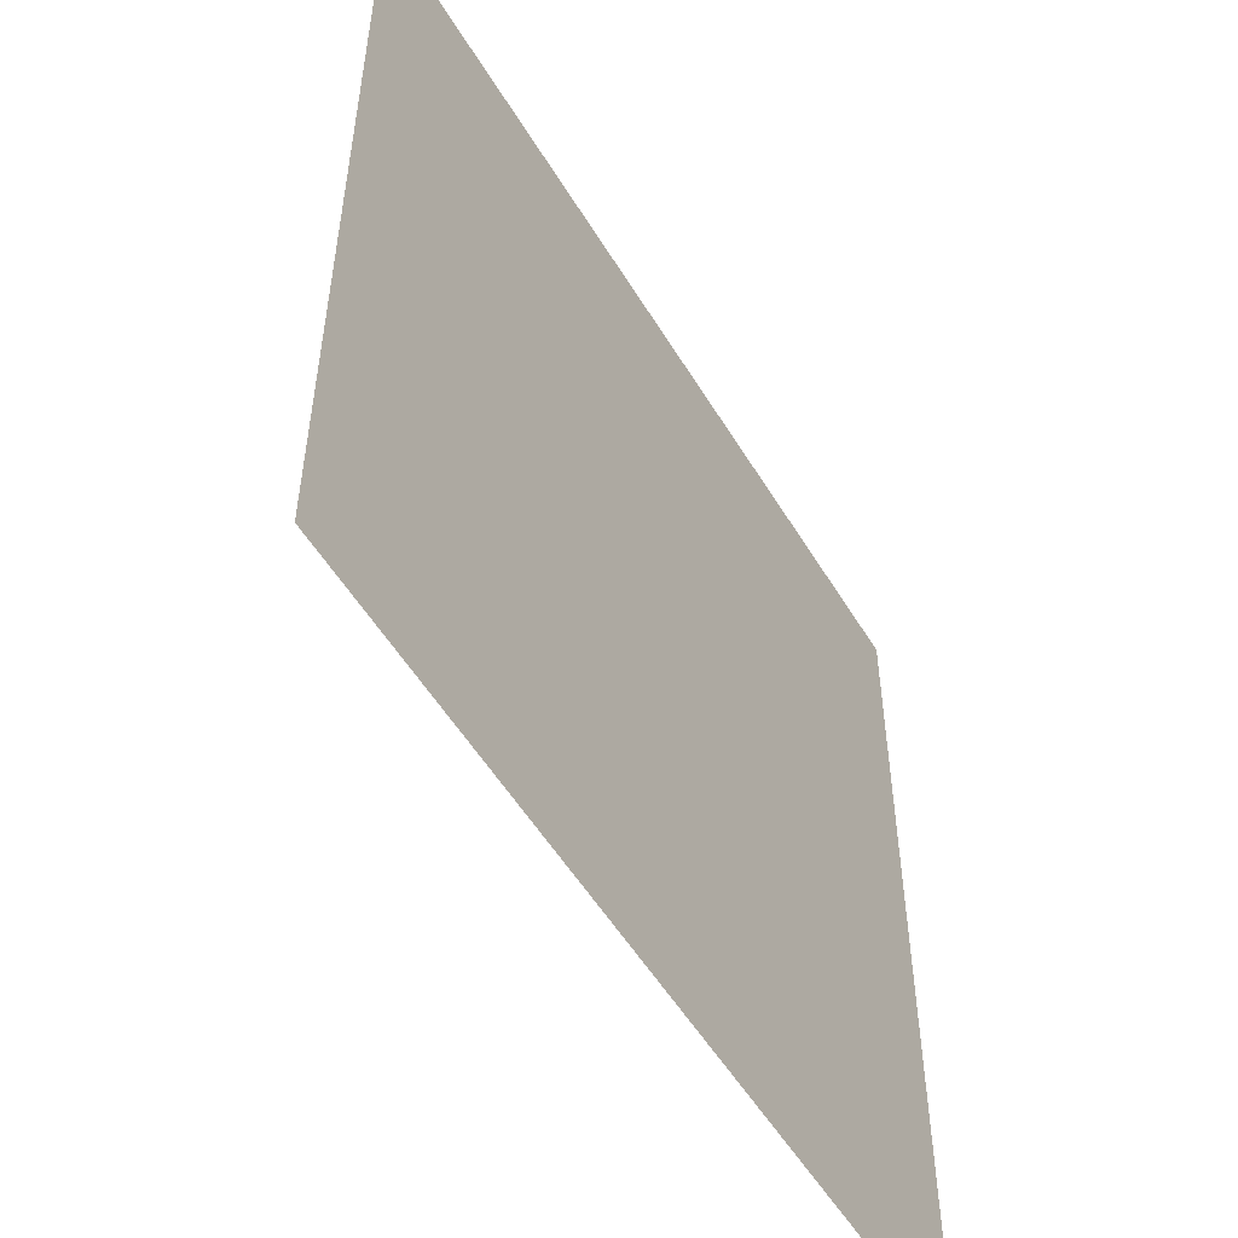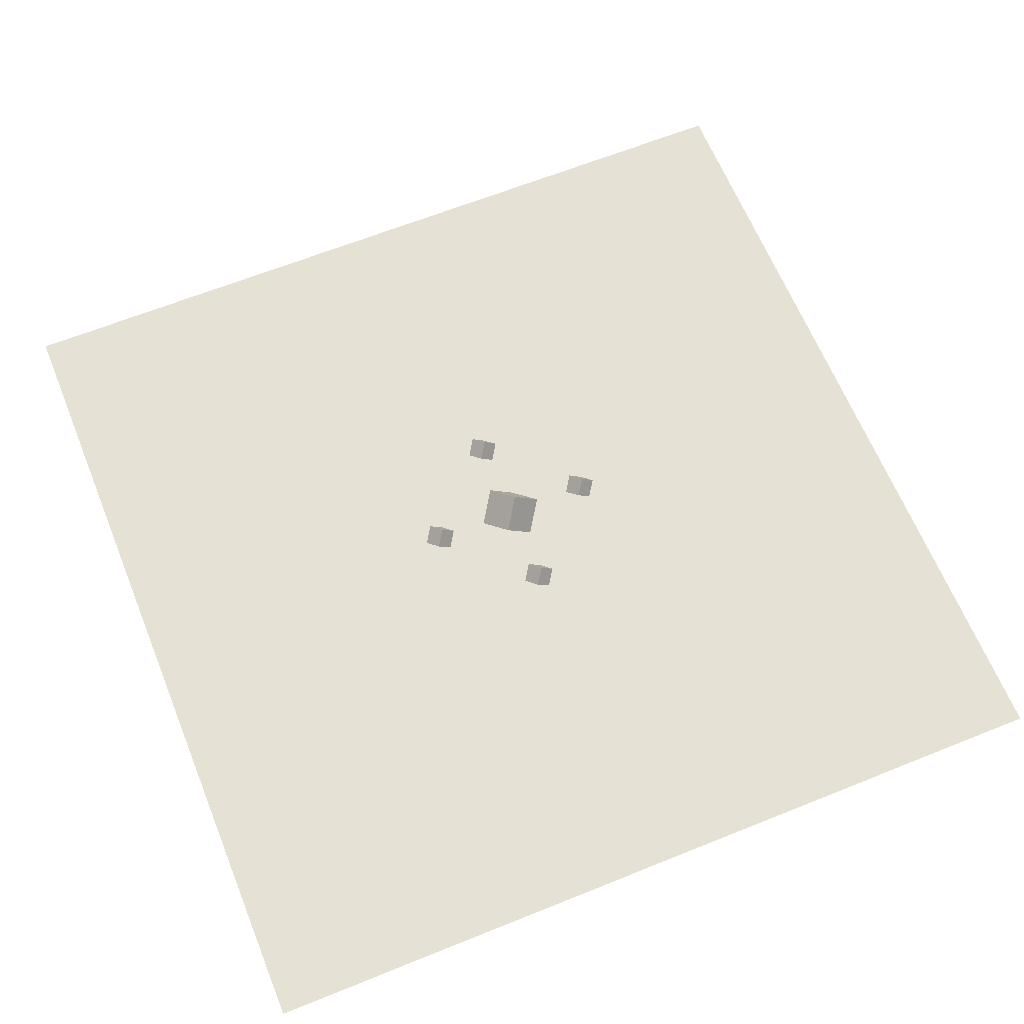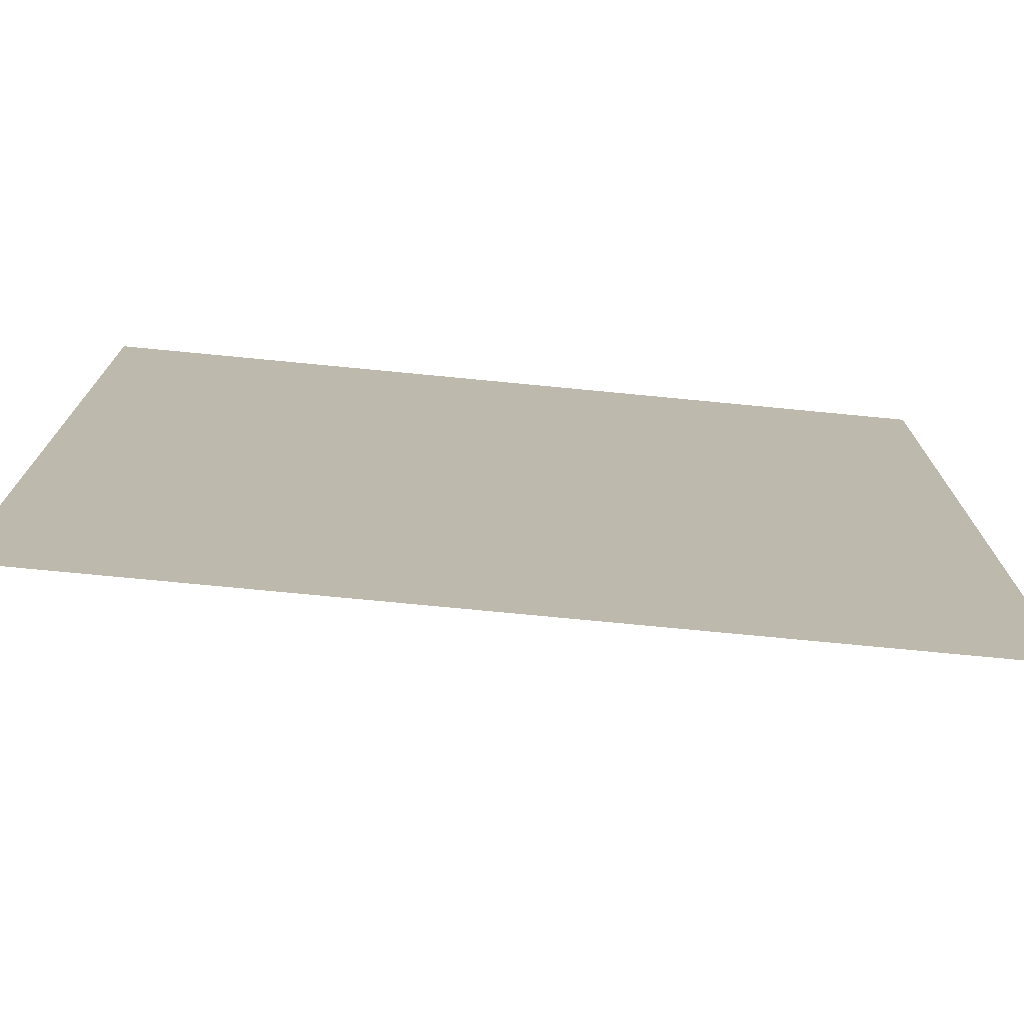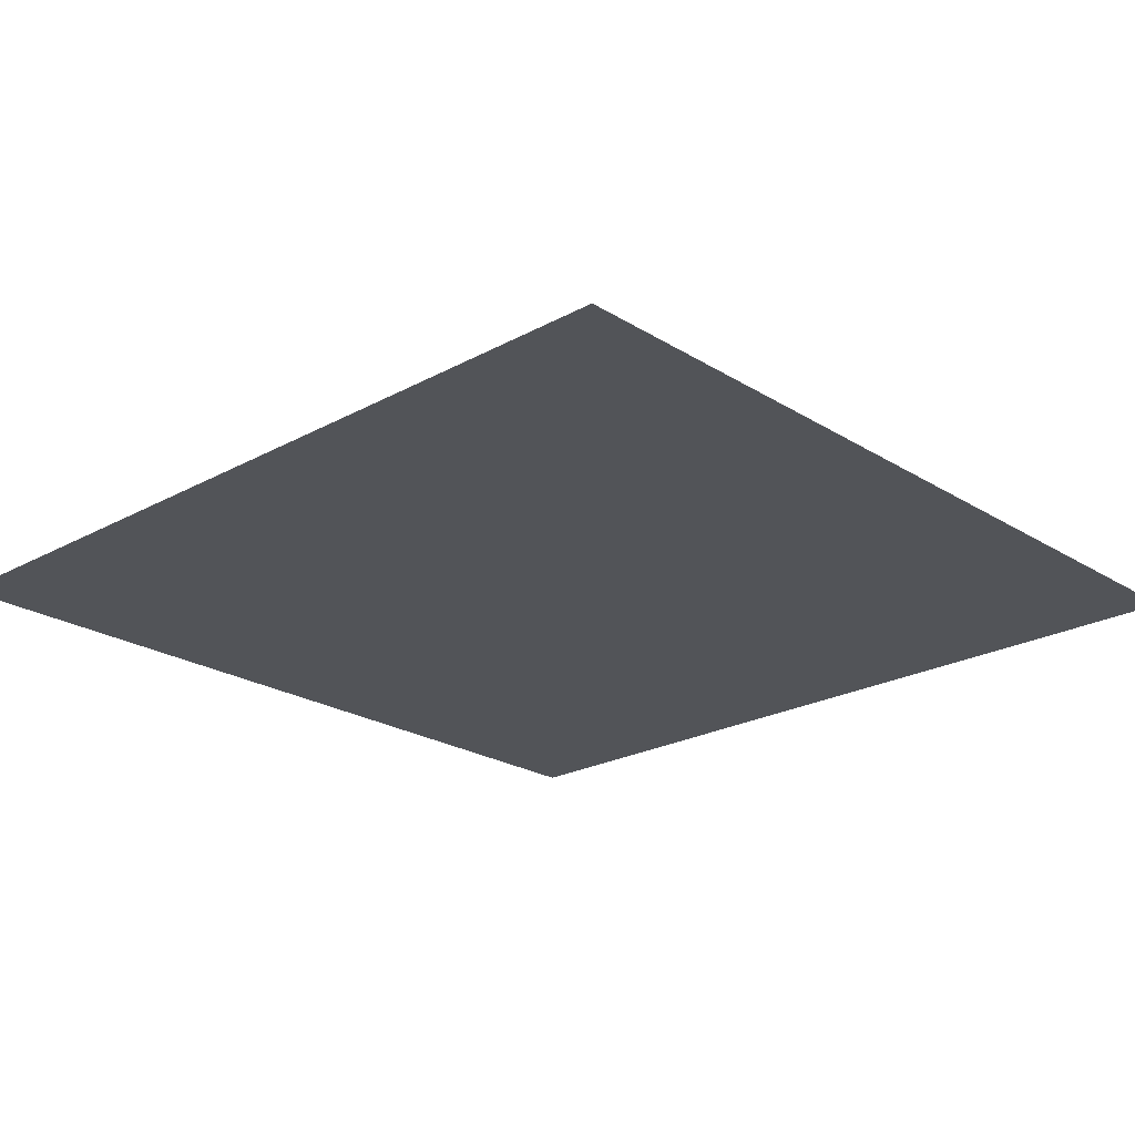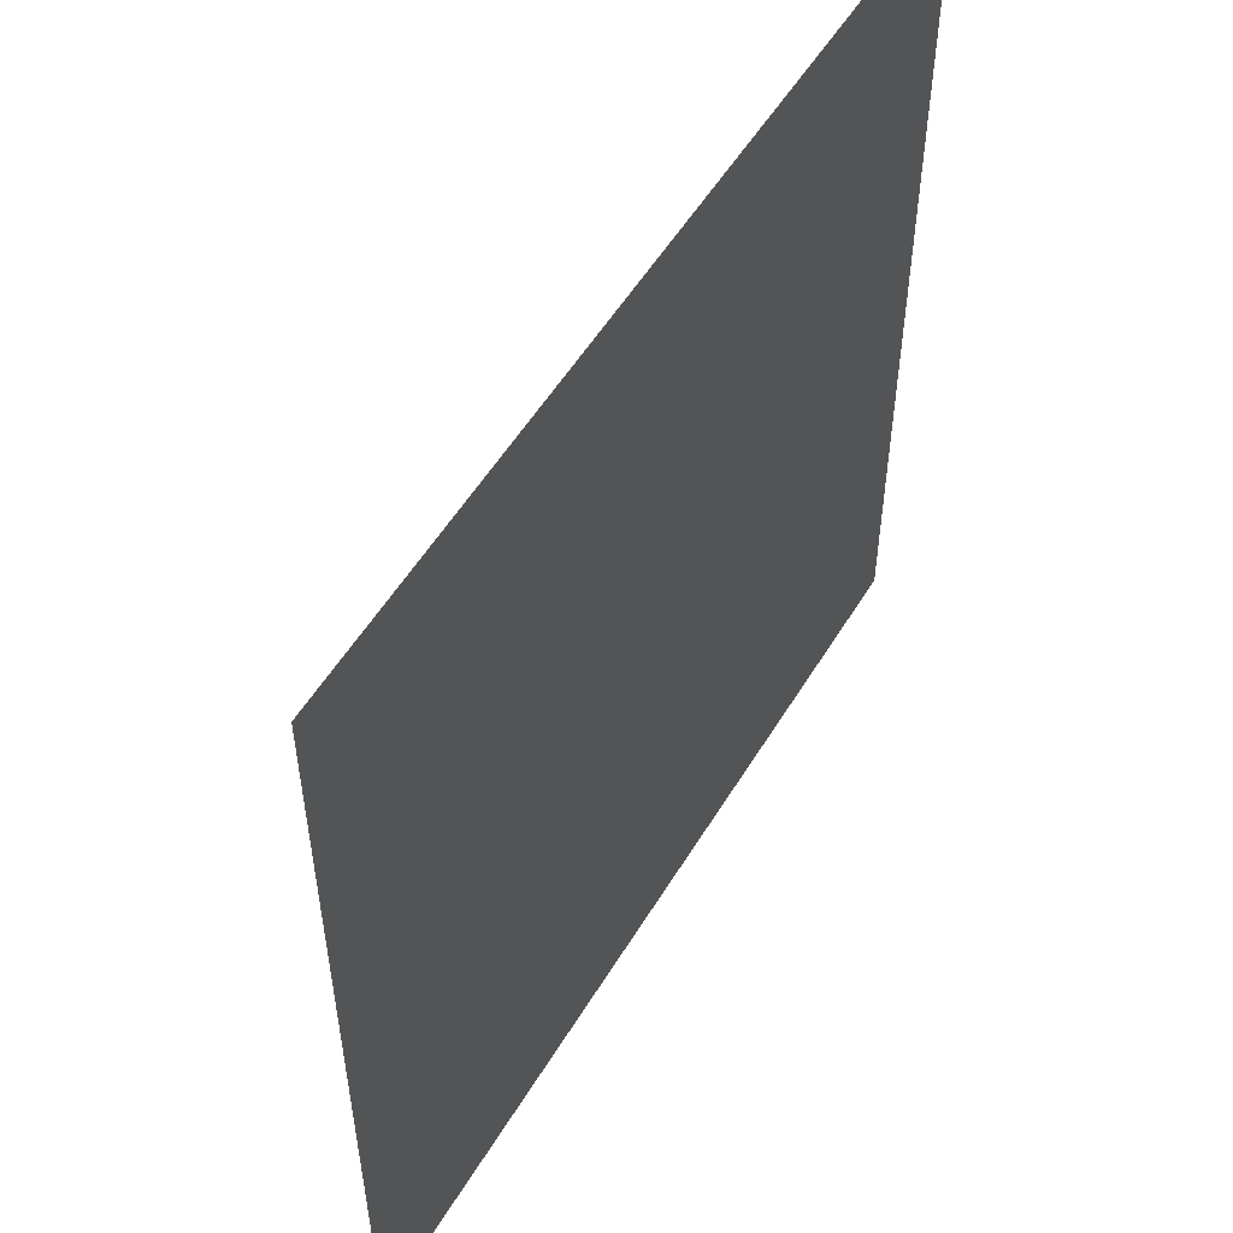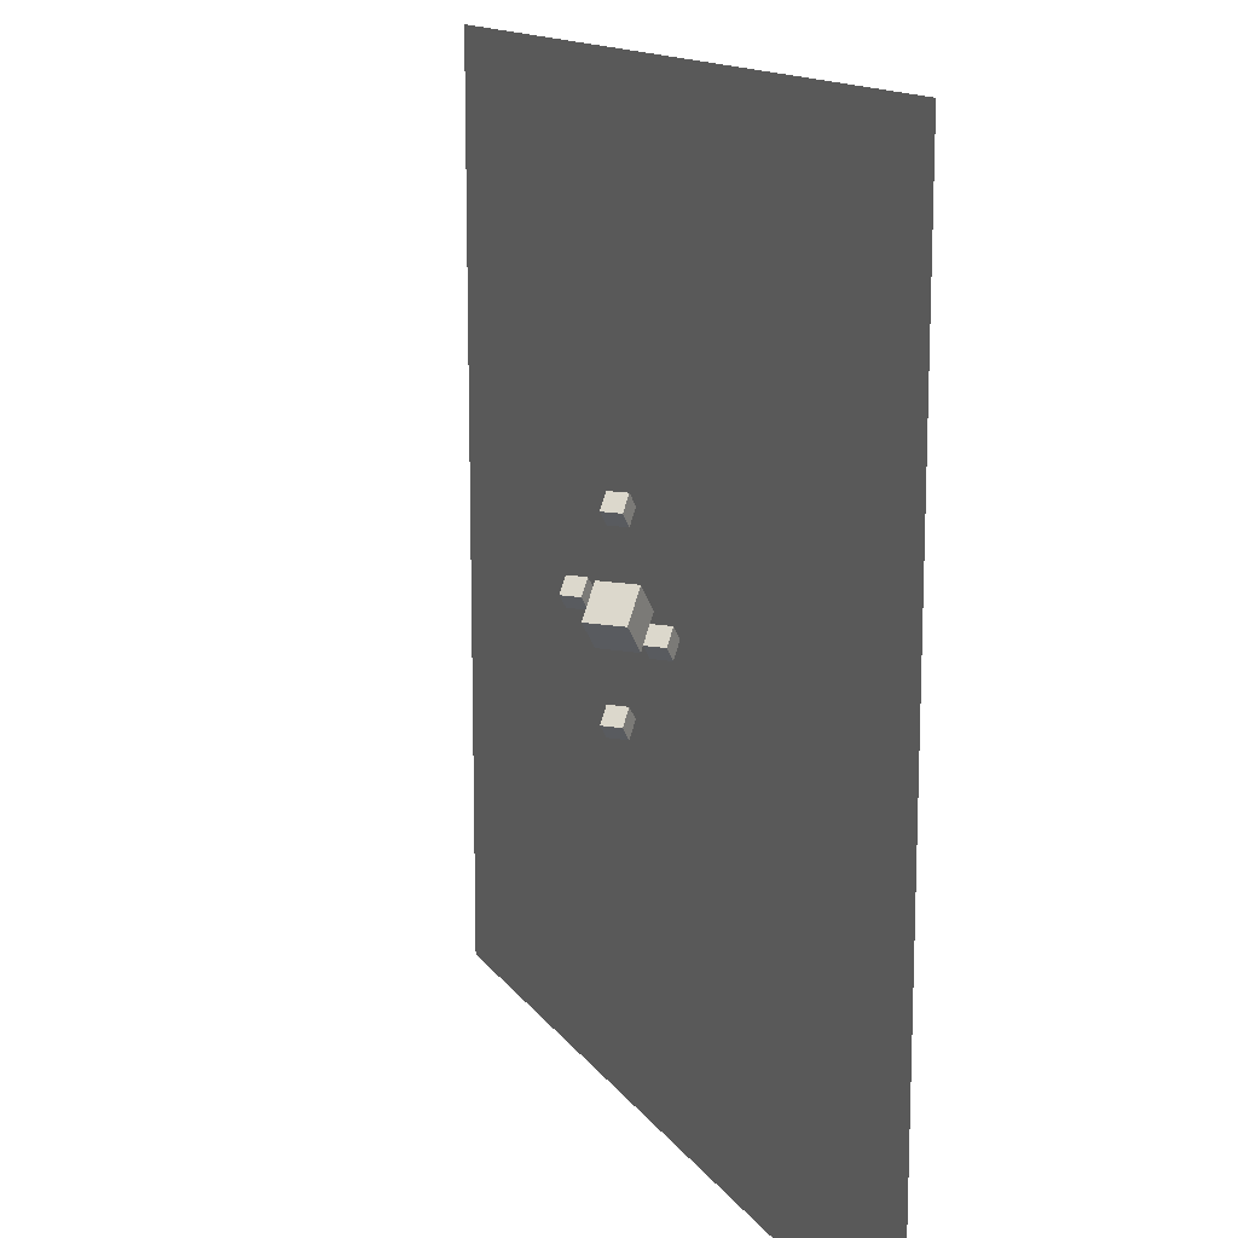
<metadata>
{"format":"obj","ext":"obj","renderer":"f3d","projection":"perspective","resolution":1024,"background":"white","views":[{"elev":-53.6,"azim":-59.5,"up":"+Z"},{"elev":64.3,"azim":157.9,"up":"+Y"},{"elev":-75.2,"azim":-5.5,"up":"+Z"},{"elev":-22.8,"azim":133.2,"up":"+Y"},{"elev":54.2,"azim":-59.3,"up":"+Z"},{"elev":14.3,"azim":-112.6,"up":"+Z"}]}
</metadata>
<code>
o Cube
v -0.1591 0.2906 0.3182
v 0.1591 0.6088 0.3182
v -0.3841 0.5156 0
v -0.0659 0.8338 0
v 0.0659 0.0656 -0
v 0.3841 0.3838 -0
v -0.1591 0.2906 -0.3182
v 0.1591 0.6088 -0.3182
v 0.9204 0.3702 0.1591
v 1.08 0.5293 0.1591
v 0.8079 0.4827 0
v 0.967 0.6418 -0
v 1.033 0.2577 -0
v 1.192 0.4168 -0
v 0.9204 0.3702 -0.1591
v 1.08 0.5293 -0.1591
v -1.08 0.3702 0.1591
v -0.9204 0.5293 0.1591
v -1.192 0.4827 0
v -1.033 0.6418 0
v -0.967 0.2577 0
v -0.8079 0.4168 0
v -1.08 0.3702 -0.1591
v -0.9204 0.5293 -0.1591
v -0.07955 0.3702 -0.8409
v 0.07955 0.5293 -0.8409
v -0.1921 0.4827 -1
v -0.03295 0.6418 -1
v 0.03295 0.2577 -1
v 0.1921 0.4168 -1
v -0.07955 0.3702 -1.159
v 0.07955 0.5293 -1.159
v -0.07955 0.3702 1.159
v 0.07955 0.5293 1.159
v -0.1921 0.4827 1
v -0.03295 0.6418 1
v 0.03295 0.2577 1
v 0.1921 0.4168 1
v -0.07955 0.3702 0.8409
v 0.07955 0.5293 0.8409
v -5.058 0.05898 5.023
v 5.023 0.05898 5.023
v -5.058 0.05898 -5.058
v 5.023 0.05898 -5.058
f 2 3 1
f 4 7 3
f 8 5 7
f 6 1 5
f 3 5 1
f 4 6 8
f 2 4 3
f 4 8 7
f 8 6 5
f 6 2 1
f 3 7 5
f 4 2 6
f 10 11 9
f 11 16 15
f 16 13 15
f 14 9 13
f 15 9 11
f 12 14 16
f 18 19 17
f 19 24 23
f 24 21 23
f 22 17 21
f 19 21 17
f 20 22 24
f 26 27 25
f 28 31 27
f 32 29 31
f 30 25 29
f 31 25 27
f 32 26 30
f 34 35 33
f 35 40 39
f 40 37 39
f 38 33 37
f 39 33 35
f 40 34 38
f 10 12 11
f 11 12 16
f 16 14 13
f 14 10 9
f 15 13 9
f 12 10 14
f 18 20 19
f 19 20 24
f 24 22 21
f 22 18 17
f 19 23 21
f 20 18 22
f 26 28 27
f 28 32 31
f 32 30 29
f 30 26 25
f 31 29 25
f 32 28 26
f 34 36 35
f 35 36 40
f 40 38 37
f 38 34 33
f 39 37 33
f 40 36 34
f 42 43 41
f 42 44 43

</code>
